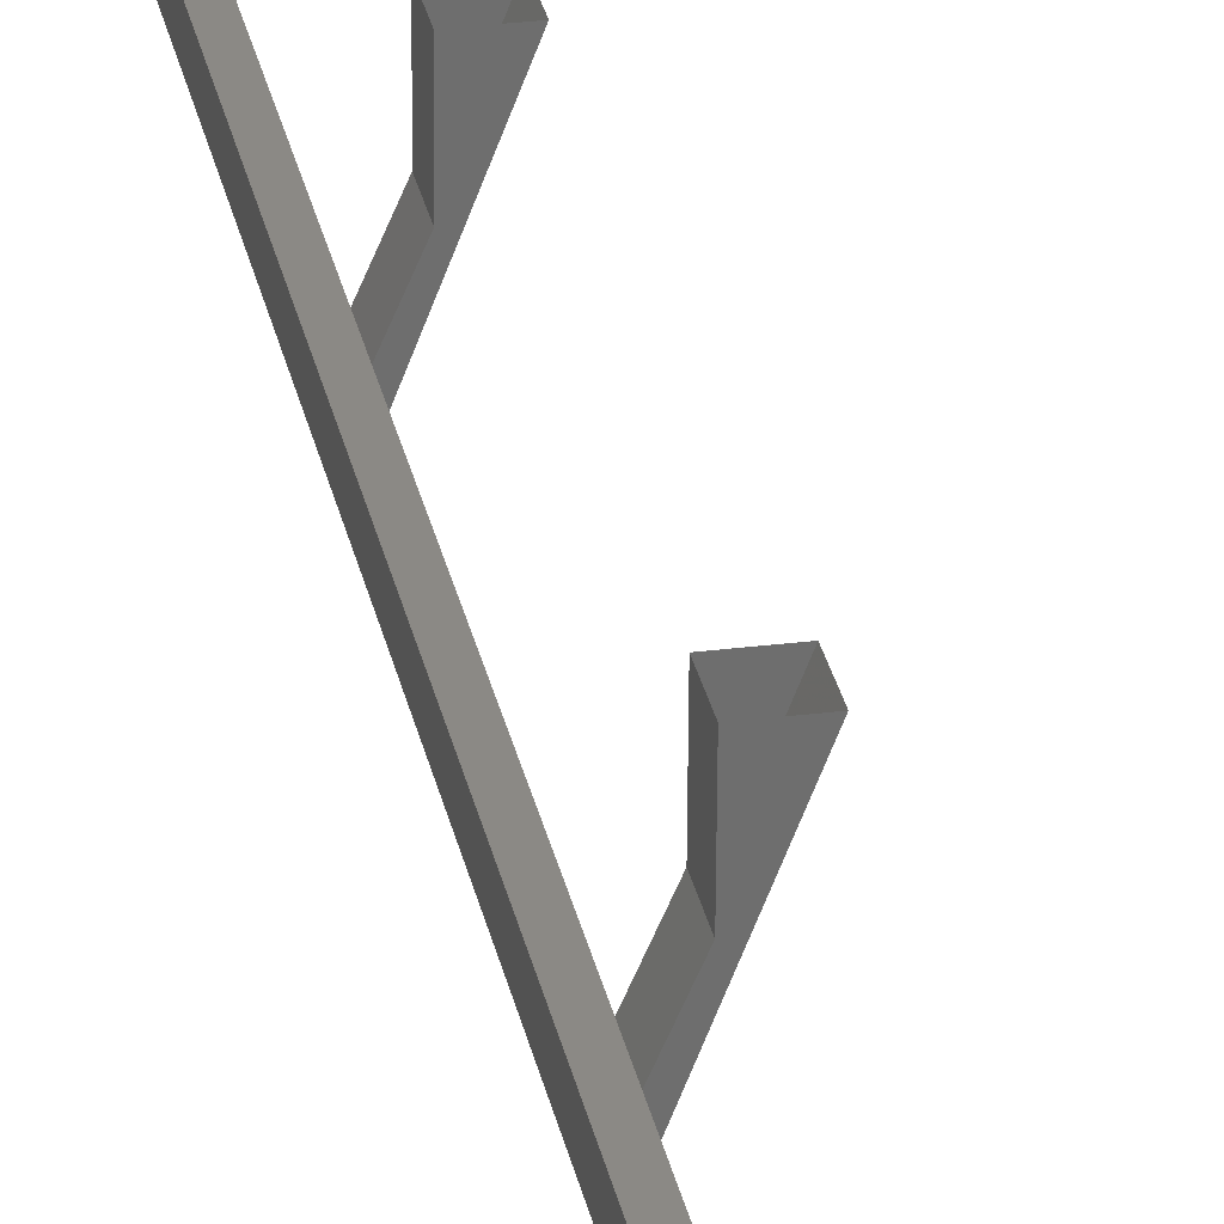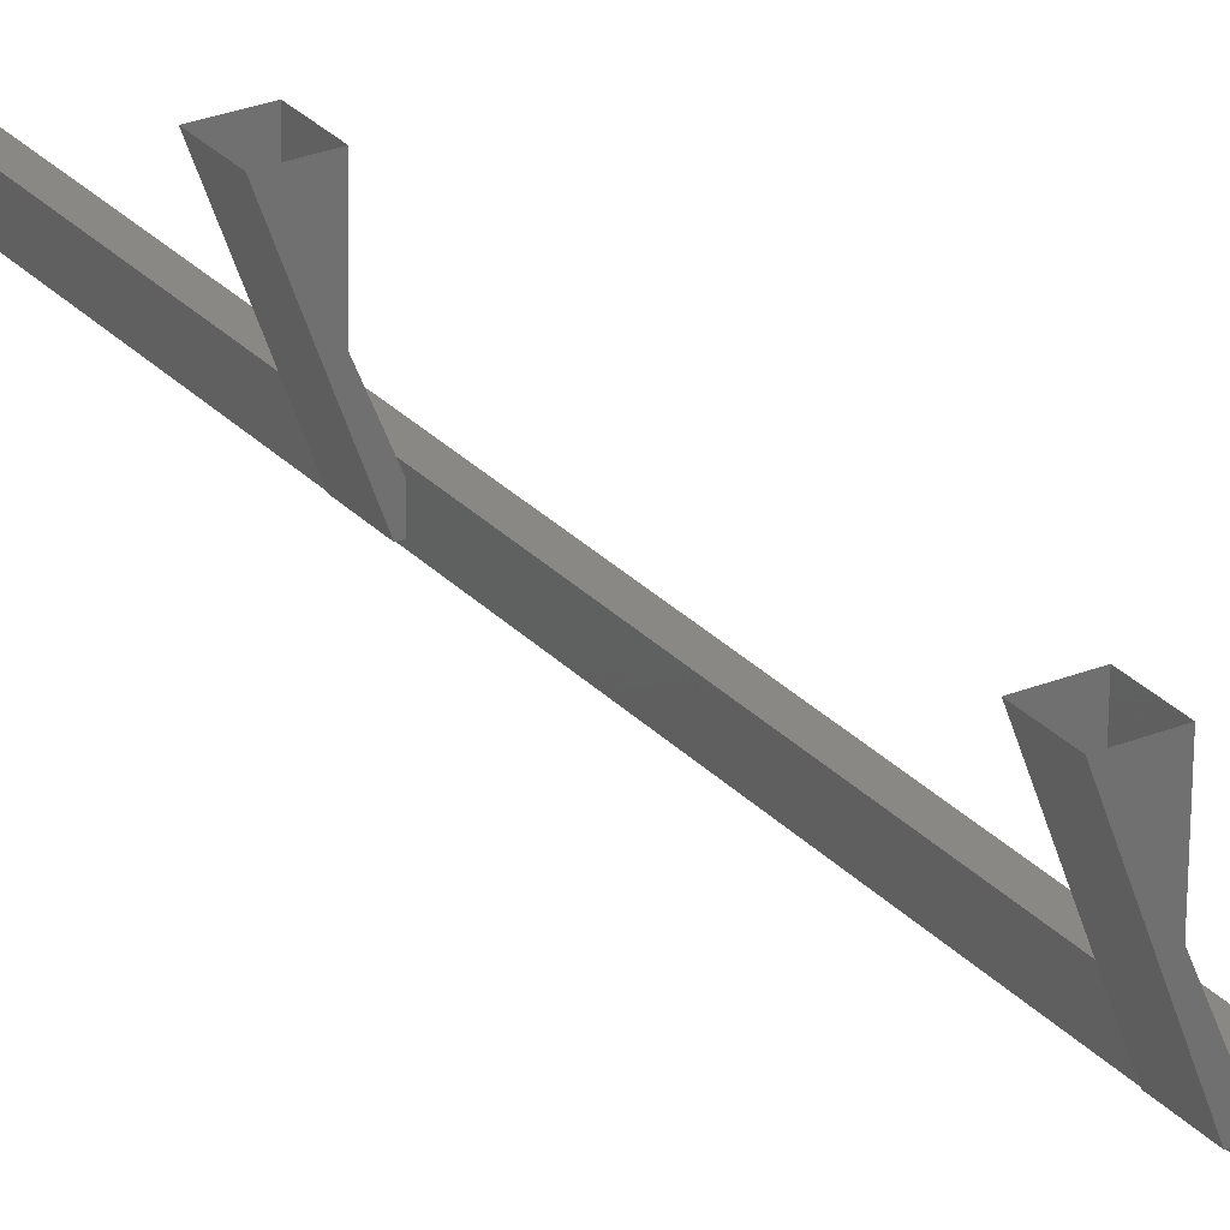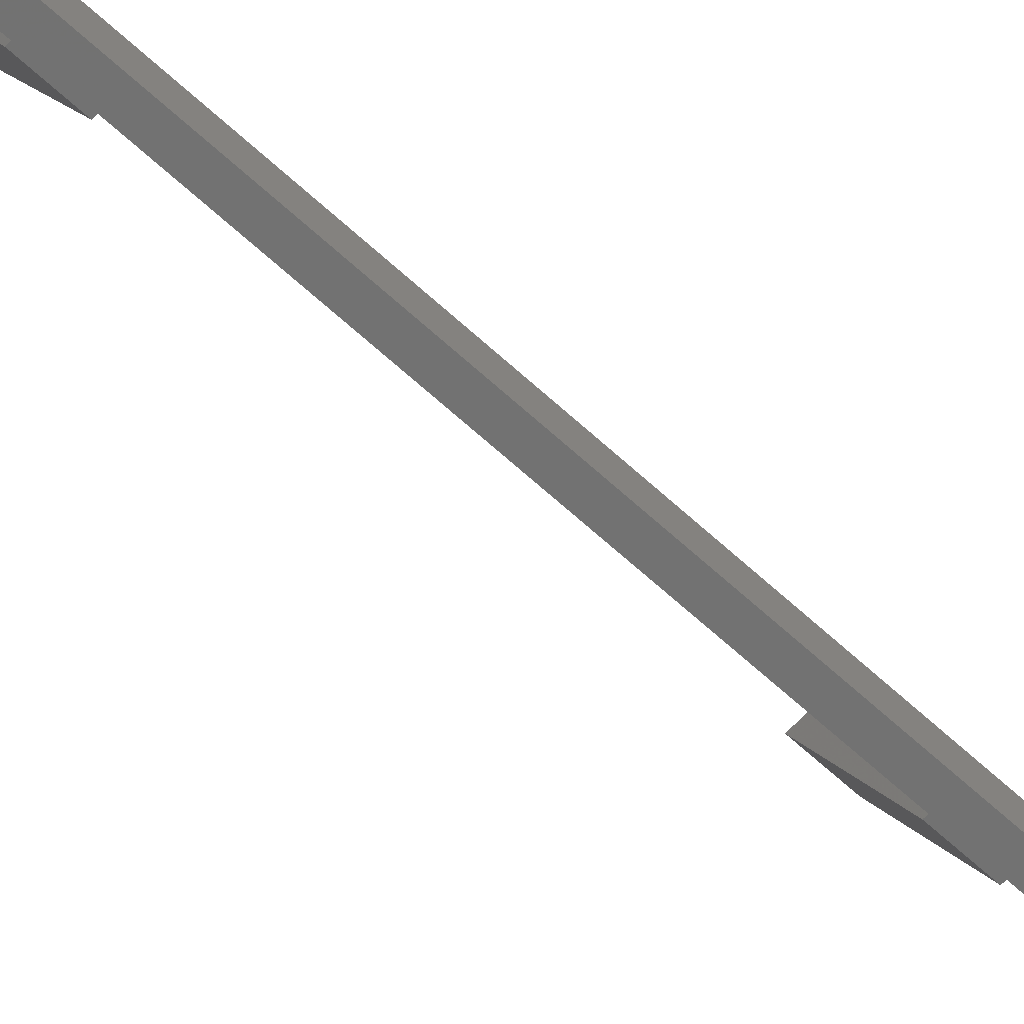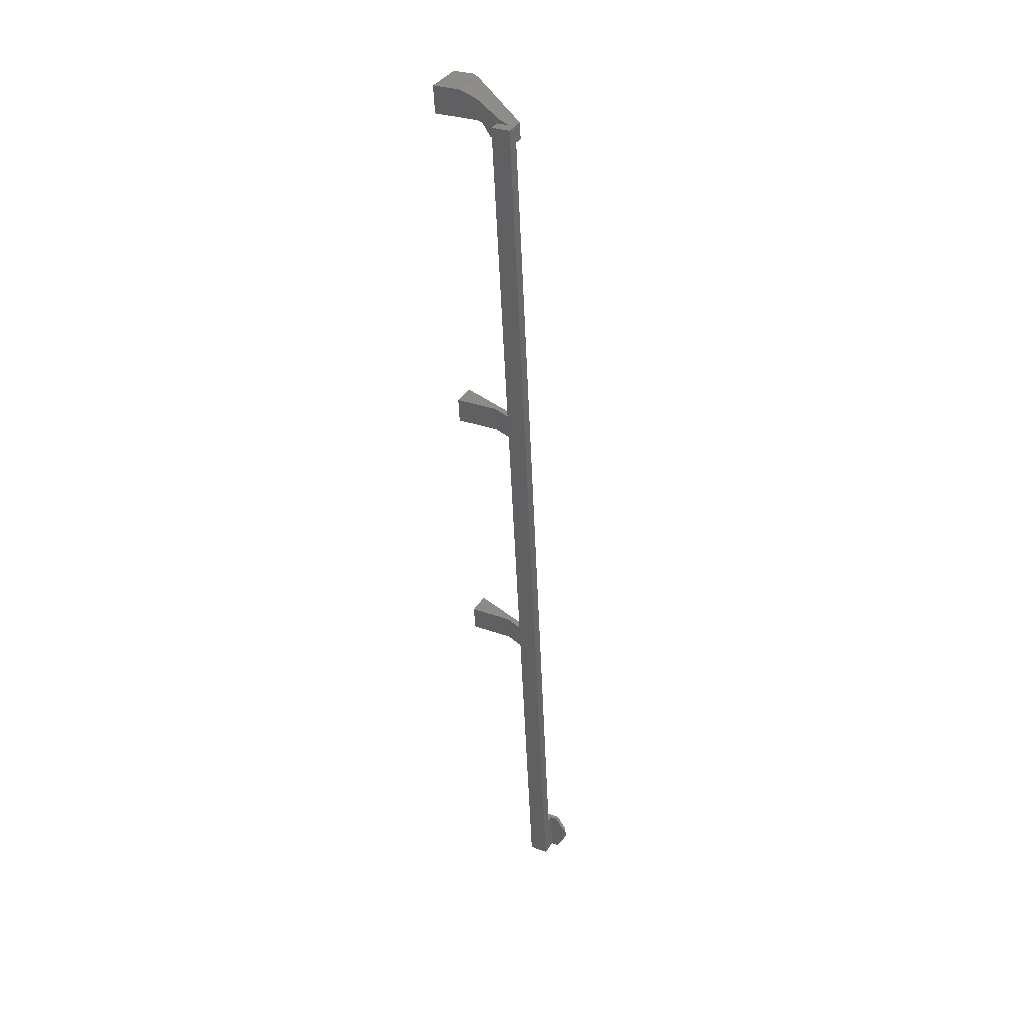
<metadata>
{"format":"stl","ext":"stl","renderer":"f3d","projection":"perspective","resolution":1024,"background":"white","views":[{"elev":32.6,"azim":168.9,"up":"+Z"},{"elev":24.3,"azim":-33.0,"up":"+Z"},{"elev":-65.0,"azim":46.2,"up":"+Z"},{"elev":36.5,"azim":116.9,"up":"+Y"}]}
</metadata>
<code>
# stl→obj: 67 verts, 106 faces
v 67.07 -260.5 391.4
v 66.99 -177.3 395.8
v 67.1 -260.4 389.7
v 67.02 -177.3 394.1
v 68.1 -260.4 389.7
v 68.02 -177.3 394.1
v 67.99 -177.3 395.8
v 68.07 -260.5 391.4
v 66.46 -178.1 394.2
v 65.91 -177.4 394.2
v 67.02 -177.4 394.2
v 67 -177 395.5
v 66.83 -231.1 391.4
v 65.79 -231.3 395.4
v 67.59 -231.1 391.4
v 65.79 -233.5 395.3
v 65.77 -208.6 396.6
v 67.57 -206.1 392.8
v 65.77 -206.3 396.8
v 66.81 -206.1 392.7
v 66.17 -260.6 389
v 66.18 -259.1 388.2
v 66.55 -259.1 388.2
v 66.18 -258 388.3
v 66.55 -258 388.3
v 66.35 -260.6 389.4
v 66.53 -260.6 389
v 66.52 -260.6 389.7
v 66.53 -256.6 389.2
v 66.52 -256.6 389.9
v 66.17 -256.6 389.2
v 66.13 -256.7 391.6
v 63.83 -178 397.6
v 62.14 -178.2 400.5
v 62.54 -175.7 399.9
v 62.13 -175.7 400.6
v 65.71 -175.7 400
v 62.1 -175.8 402.4
v 65.67 -175.8 402.5
v 65.72 -233.7 399.3
v 65.72 -231.5 399.4
v 63.64 -231.5 399.4
v 63.64 -233.7 399.2
v 66.83 -233.3 391.3
v 67.59 -233.3 391.3
v 65.7 -208.8 400.6
v 65.7 -206.5 400.7
v 63.61 -206.5 400.7
v 63.62 -208.8 400.6
v 66.81 -208.3 392.6
v 67.57 -208.3 392.6
v 66.13 -260.7 391.4
v 67.98 -260.6 389.7
v 67.95 -260.7 391.4
v 67.95 -256.7 391.6
v 67.98 -256.6 389.9
v 64.39 -179 396.7
v 65.91 -178.8 394.1
v 67.02 -178.8 394.2
v 67 -178.9 395.4
v 66.41 -179 396.7
v 65.99 -178 397.7
v 65.74 -176.2 398.3
v 65.74 -178.1 398.2
v 65.67 -178.3 402.3
v 62.1 -178.3 402.3
v 63.89 -177 402.4
f 1 2 3
f 3 2 4
f 4 5 3
f 6 5 4
f 7 5 6
f 6 2 7
f 7 2 8
f 8 2 1
f 1 5 8
f 3 5 1
f 7 8 5
f 6 4 2
f 9 10 11
f 11 10 12
f 13 14 15
f 15 14 16
f 17 18 19
f 19 18 20
f 21 22 23
f 23 22 24
f 24 25 23
f 26 27 28
f 28 27 29
f 29 30 28
f 31 30 29
f 32 30 31
f 33 34 35
f 35 34 36
f 36 37 35
f 38 37 36
f 39 37 38
f 40 16 41
f 41 16 14
f 14 42 41
f 13 42 14
f 43 42 13
f 13 44 43
f 43 44 16
f 16 44 45
f 45 15 16
f 44 15 45
f 13 15 44
f 46 17 47
f 47 17 19
f 19 48 47
f 20 48 19
f 49 48 20
f 20 50 49
f 49 50 17
f 17 50 51
f 51 18 17
f 50 18 51
f 20 18 50
f 52 53 54
f 54 53 55
f 55 32 54
f 56 32 55
f 30 32 56
f 56 53 30
f 30 53 28
f 28 53 52
f 52 26 28
f 21 26 52
f 27 26 21
f 21 23 27
f 27 23 29
f 29 23 25
f 25 31 29
f 24 31 25
f 57 10 58
f 58 10 9
f 9 59 58
f 11 59 9
f 60 59 11
f 11 12 60
f 60 12 61
f 61 12 62
f 62 57 61
f 33 57 62
f 10 57 33
f 33 35 10
f 10 35 12
f 12 35 63
f 63 62 12
f 64 62 63
f 33 62 64
f 64 65 33
f 33 65 34
f 34 65 66
f 66 38 34
f 67 38 66
f 39 38 67
f 67 65 39
f 39 65 37
f 37 65 63
f 63 35 37
f 61 57 60
f 60 57 58
f 58 59 60
f 55 53 56
f 54 32 52
f 65 64 63
f 17 46 49
f 38 36 34
f 67 66 65
f 16 40 43

</code>
